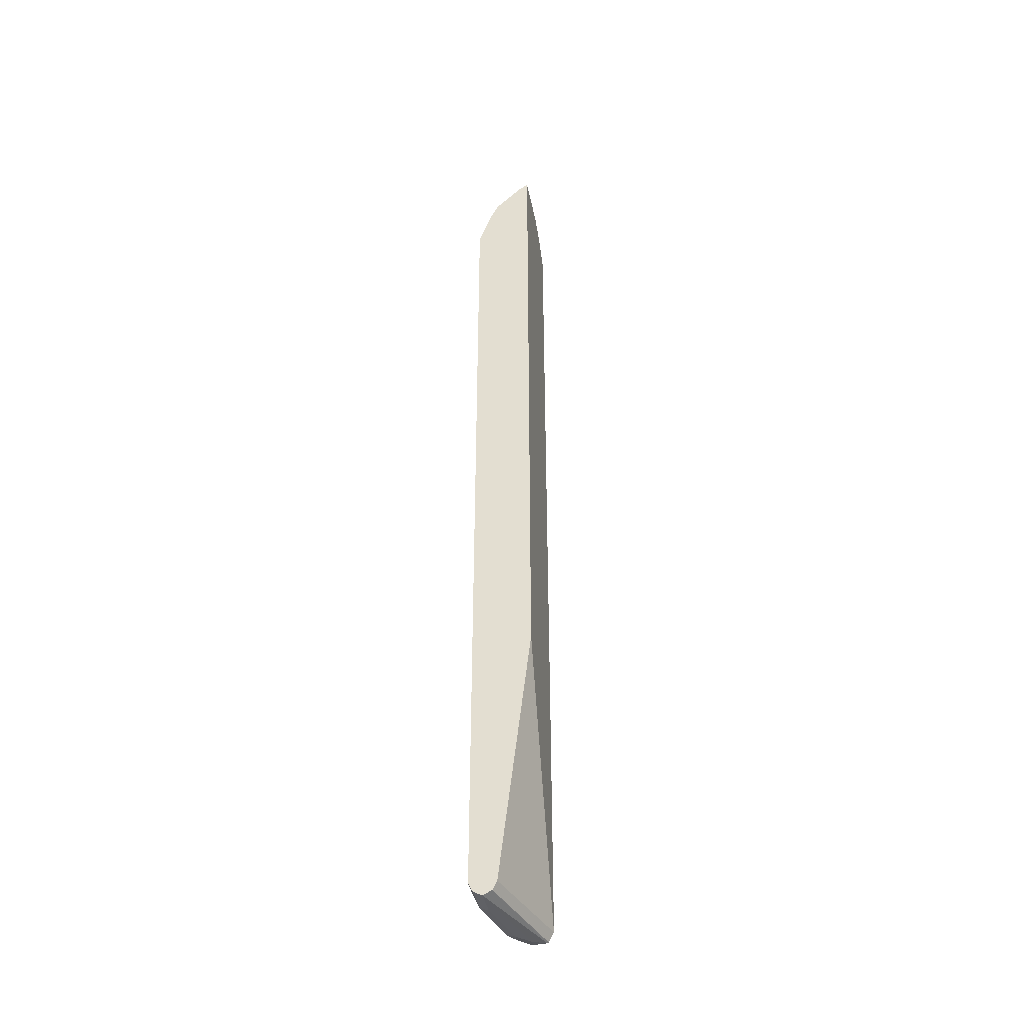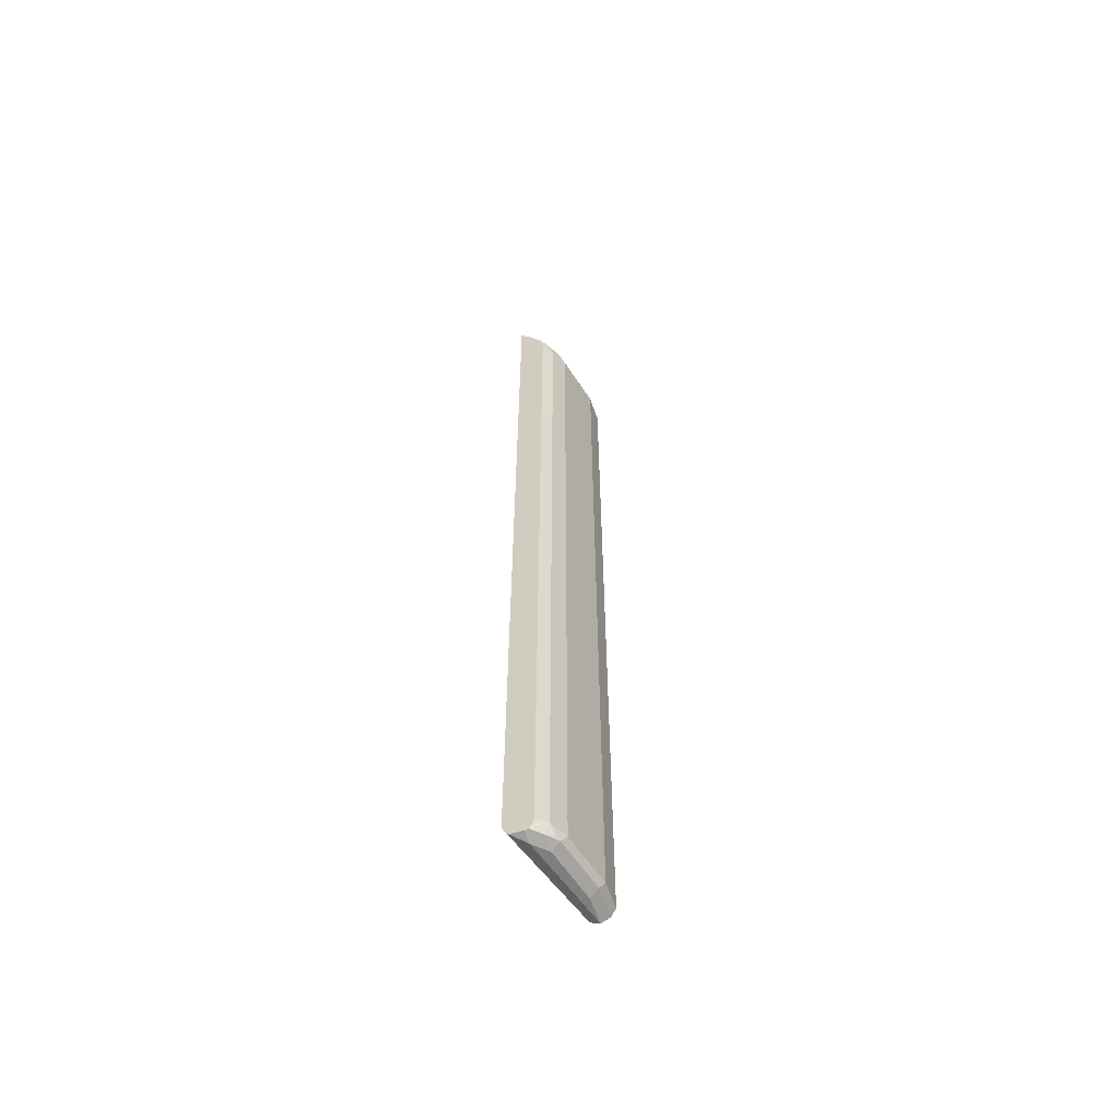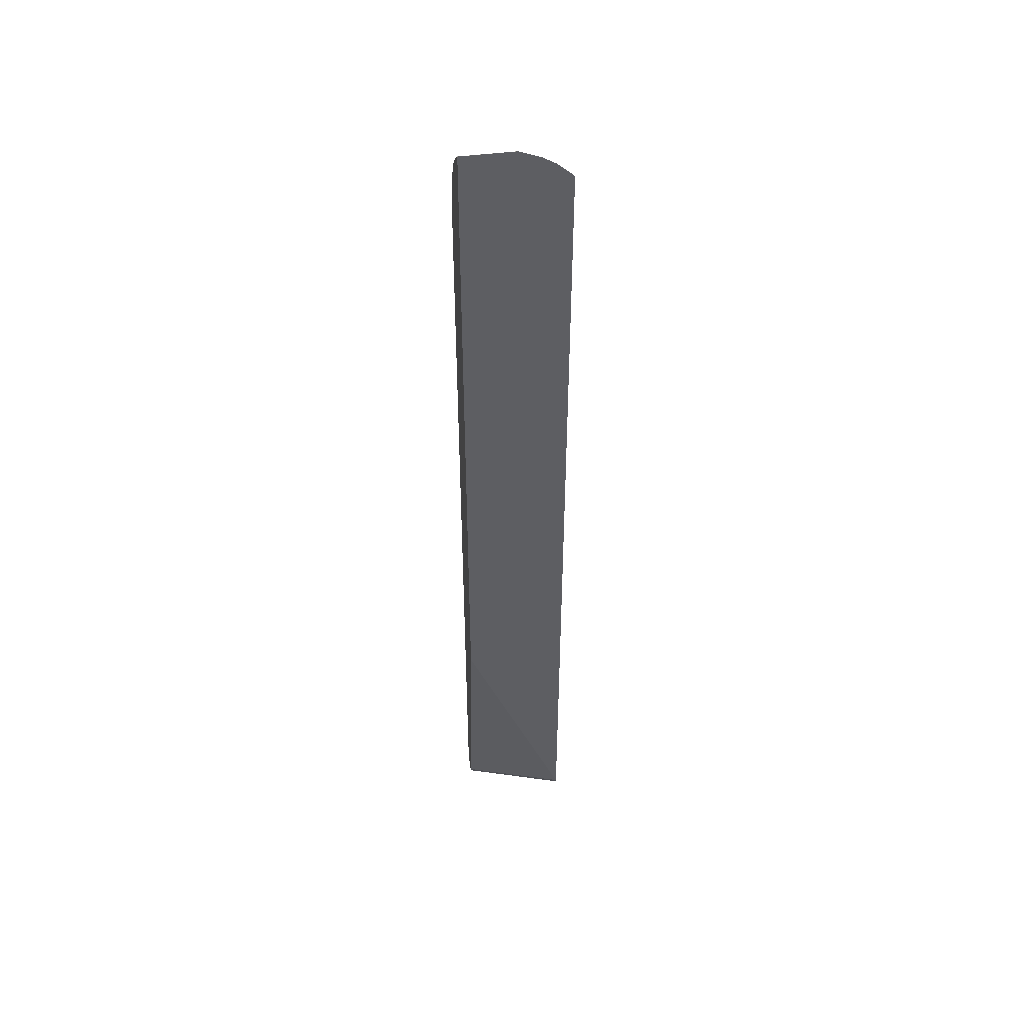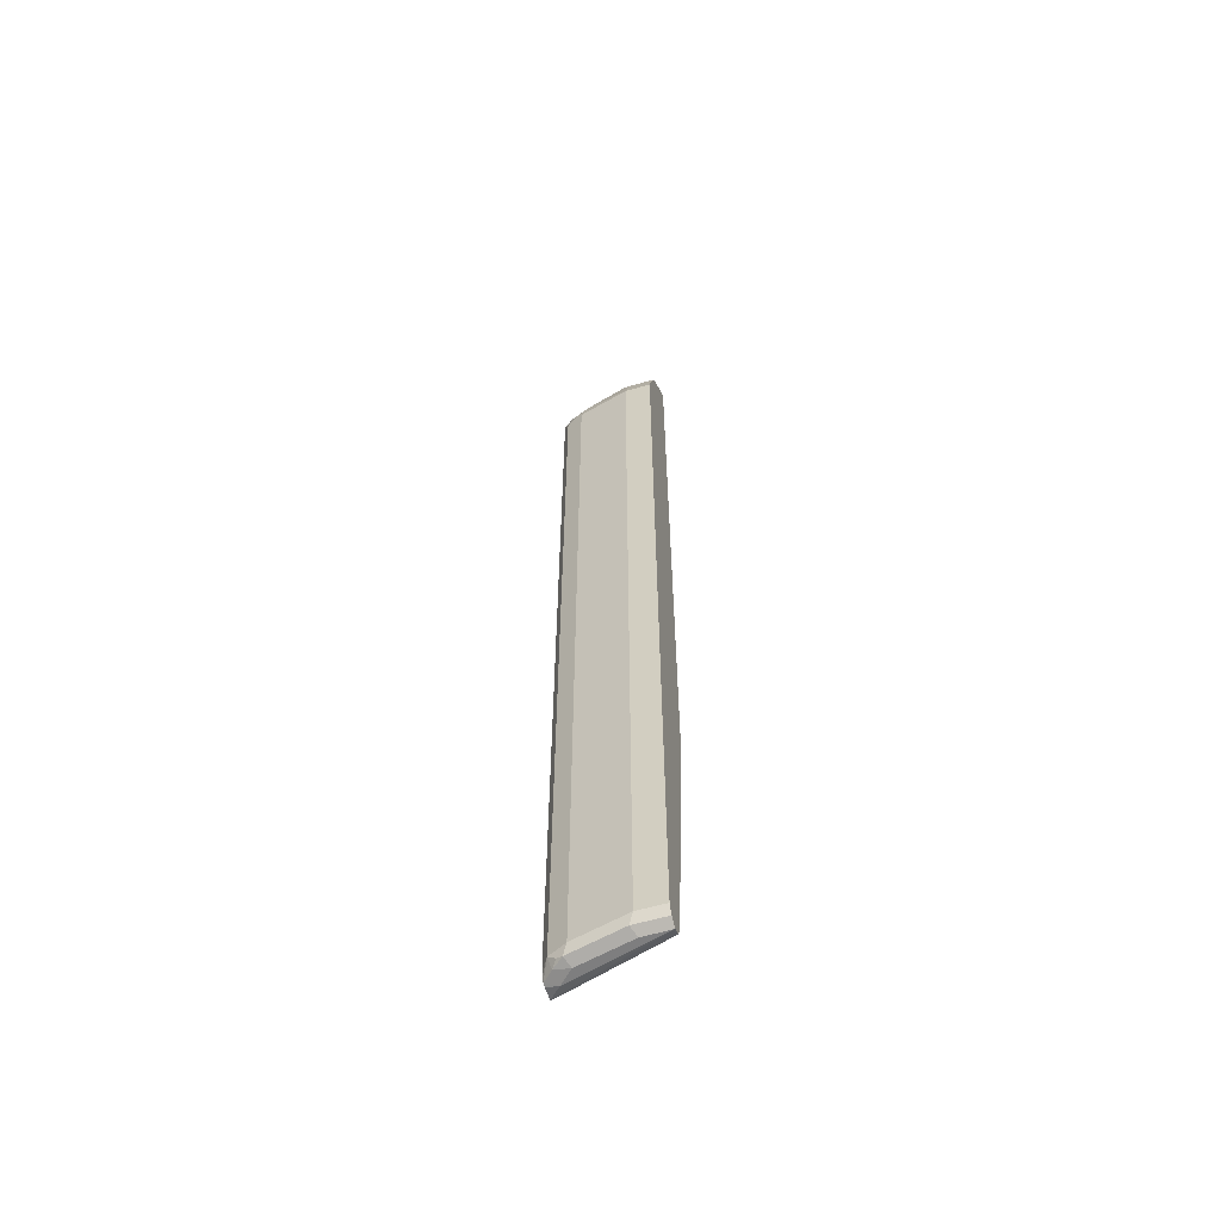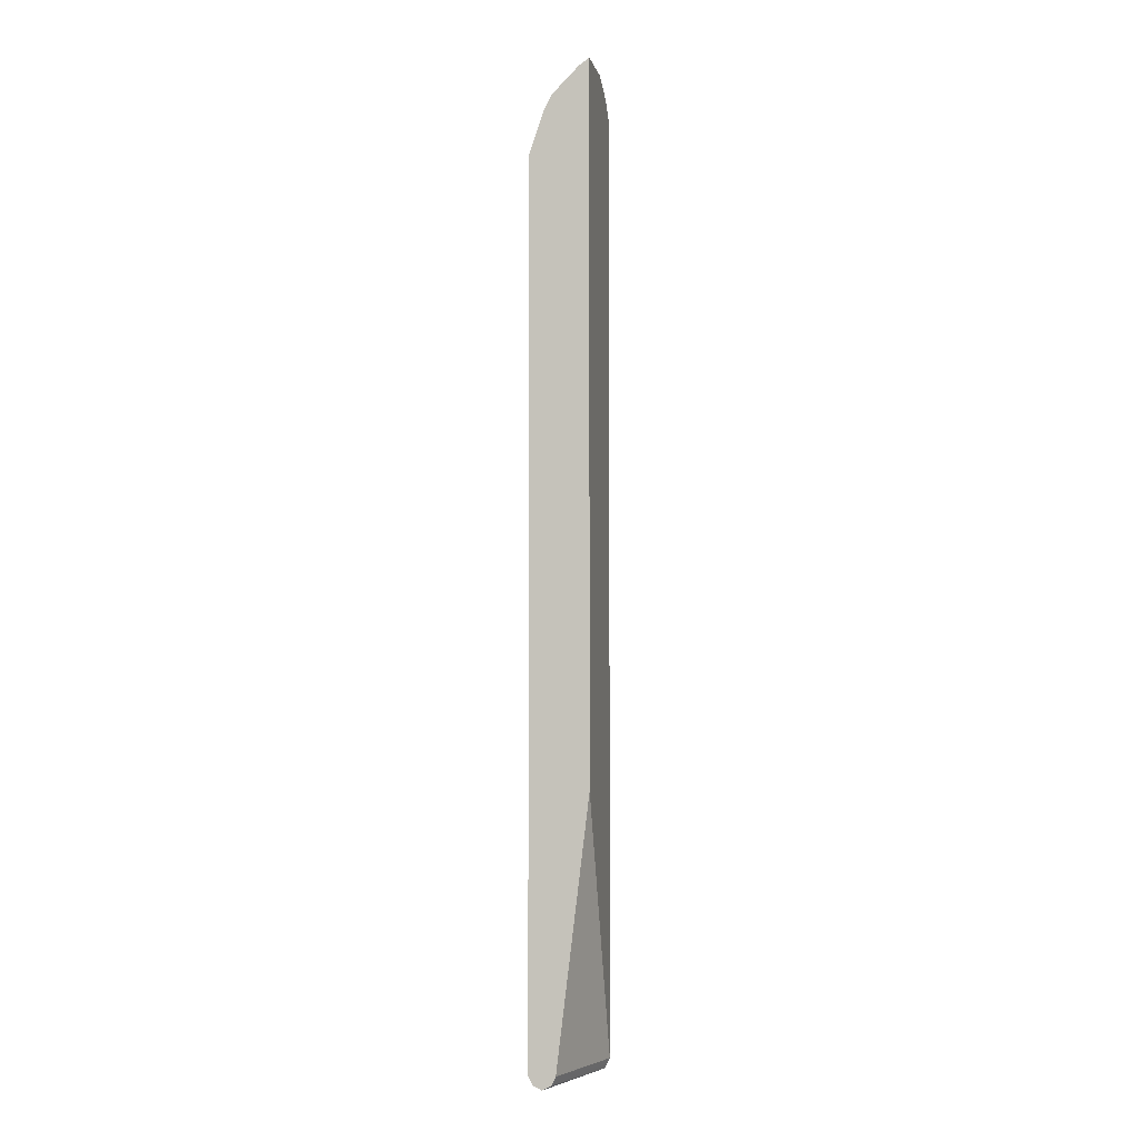
<metadata>
{"format":"obj","ext":"obj","renderer":"f3d","projection":"perspective","resolution":1024,"background":"white","views":[{"elev":-41.1,"azim":-78.8,"up":"+Y"},{"elev":-59.7,"azim":108.9,"up":"+Y"},{"elev":46.9,"azim":-8.3,"up":"+Y"},{"elev":-59.4,"azim":-163.3,"up":"+Y"},{"elev":-3.8,"azim":-78.5,"up":"+Y"}]}
</metadata>
<code>
v -0.0003643 -0.9354 -0.2847
v 0.04068 -0.9354 -0.2847
v 0.1423 -0.9354 -0.244
v 0.1598 -0.931 -0.2244
v -0.0003643 -0.9286 -0.2714
v -0.0003643 -0.9285 -0.2982
v 0.122 -0.9354 -0.2643
v 0.04745 -0.9285 -0.2982
v 0.1288 -0.9285 -0.2779
v 0.1598 -0.9302 -0.2494
v 0.1598 -0.9314 -0.244
v 0.1598 -0.9299 -0.2225
v -0.0003643 -0.9285 -0.2711
v -0.0003643 -0.9154 -0.3048
v 0.1449 -0.9302 -0.2643
v 0.04068 -0.9149 -0.305
v 0.122 -0.9149 -0.2847
v 0.1356 -0.9149 -0.2779
v 0.1491 -0.9149 -0.2711
v 0.1372 -0.9251 -0.2745
v 0.1598 -0.9233 -0.2536
v 0.1598 -0.9237 -0.2193
v -0.0003643 -0.9152 -0.2645
v -0.0003643 -0.9149 -0.305
v 0.04068 0.427 -0.305
v 0.122 0.427 -0.2847
v 0.1356 0.427 -0.2779
v 0.1598 -0.9149 -0.2556
v 0.1491 0.427 -0.2711
v 0.1598 -0.9149 -0.215
v -0.0003643 -0.9149 -0.2643
v -0.0003643 0.427 -0.305
v 0.04068 0.488 -0.2847
v 0.05085 0.4981 -0.2796
v 0.05085 0.4371 -0.2999
v 0.1118 0.4574 -0.2796
v 0.1322 0.4371 -0.2796
v 0.1598 0.4473 -0.2556
v 0.1423 0.4473 -0.272
v 0.1598 0.4648 -0.2538
v 0.1598 -0.5282 -0.2147
v -0.0003643 -0.5083 -0.2147
v -0.0003643 0.488 -0.2847
v 0.04068 0.5015 -0.2779
v 0.04068 0.5151 -0.2711
v 0.06101 0.5083 -0.272
v 0.122 0.4676 -0.272
v 0.1423 0.488 -0.2516
v 0.1598 0.4705 -0.2509
v 0.1598 0.5187 -0.2147
v -0.0003643 0.567 -0.2147
v -0.0003643 0.5015 -0.2779
v -0.0003643 0.5151 -0.2711
v 0.08133 0.5558 -0.2305
v 0.08133 0.5286 -0.2516
v 0.1118 0.4981 -0.2593
v 0.1525 0.4981 -0.2389
v 0.1598 0.5054 -0.228
v 0.1598 0.5092 -0.2246
v 0.1348 0.5414 -0.2147
v 0.08133 0.567 -0.2147
v -0.0003643 0.5558 -0.2305
v 0.1151 0.5534 -0.2147
v 0.1322 0.5387 -0.2186
v 0.0915 0.5387 -0.2389
f 30 42 31
f 33 43 52
f 33 52 44
f 33 44 34
f 34 44 45
f 34 47 36
f 34 46 47
f 34 36 35
f 36 47 39
f 39 47 48
f 30 41 42
f 36 39 37
f 34 45 46
f 29 40 38
f 25 33 34
f 29 37 39
f 27 37 29
f 26 37 27
f 25 37 26
f 25 36 37
f 25 35 36
f 25 34 35
f 25 43 33
f 25 32 43
f 23 30 31
f 22 30 23
f 39 48 40
f 19 38 28
f 29 39 40
f 40 48 49
f 54 61 63
f 41 60 63
f 19 29 38
f 60 64 63
f 58 60 59
f 57 60 58
f 57 64 60
f 56 64 57
f 56 65 64
f 55 65 56
f 54 65 55
f 54 64 65
f 54 63 64
f 51 54 62
f 51 61 54
f 50 59 60
f 49 57 58
f 48 57 49
f 48 56 57
f 47 56 48
f 46 56 47
f 46 55 56
f 46 54 55
f 45 54 46
f 45 62 54
f 45 53 62
f 44 53 45
f 44 52 53
f 41 51 42
f 41 61 51
f 41 63 61
f 41 50 60
f 19 28 21
f 16 24 32
f 18 27 29
f 4 28 38
f 4 21 28
f 4 10 21
f 4 11 10
f 3 11 4
f 3 10 11
f 3 7 10
f 2 9 7
f 2 8 9
f 1 8 2
f 1 6 8
f 1 14 6
f 1 24 14
f 4 38 40
f 1 32 24
f 1 52 43
f 1 53 52
f 1 62 53
f 1 51 62
f 1 42 51
f 1 31 42
f 1 23 31
f 1 13 23
f 1 5 13
f 1 4 5
f 1 3 4
f 1 2 7
f 18 29 19
f 1 43 32
f 4 40 49
f 1 7 3
f 4 58 59
f 4 49 58
f 17 26 27
f 16 26 17
f 16 25 26
f 16 32 25
f 15 20 19
f 14 24 16
f 13 22 23
f 12 22 13
f 10 19 21
f 10 15 19
f 9 20 15
f 9 19 20
f 9 18 19
f 17 27 18
f 9 16 17
f 8 16 9
f 8 14 16
f 7 15 10
f 7 9 15
f 6 14 8
f 5 12 13
f 4 12 5
f 9 17 18
f 4 22 12
f 4 30 22
f 4 41 30
f 4 59 50
f 4 50 41

</code>
